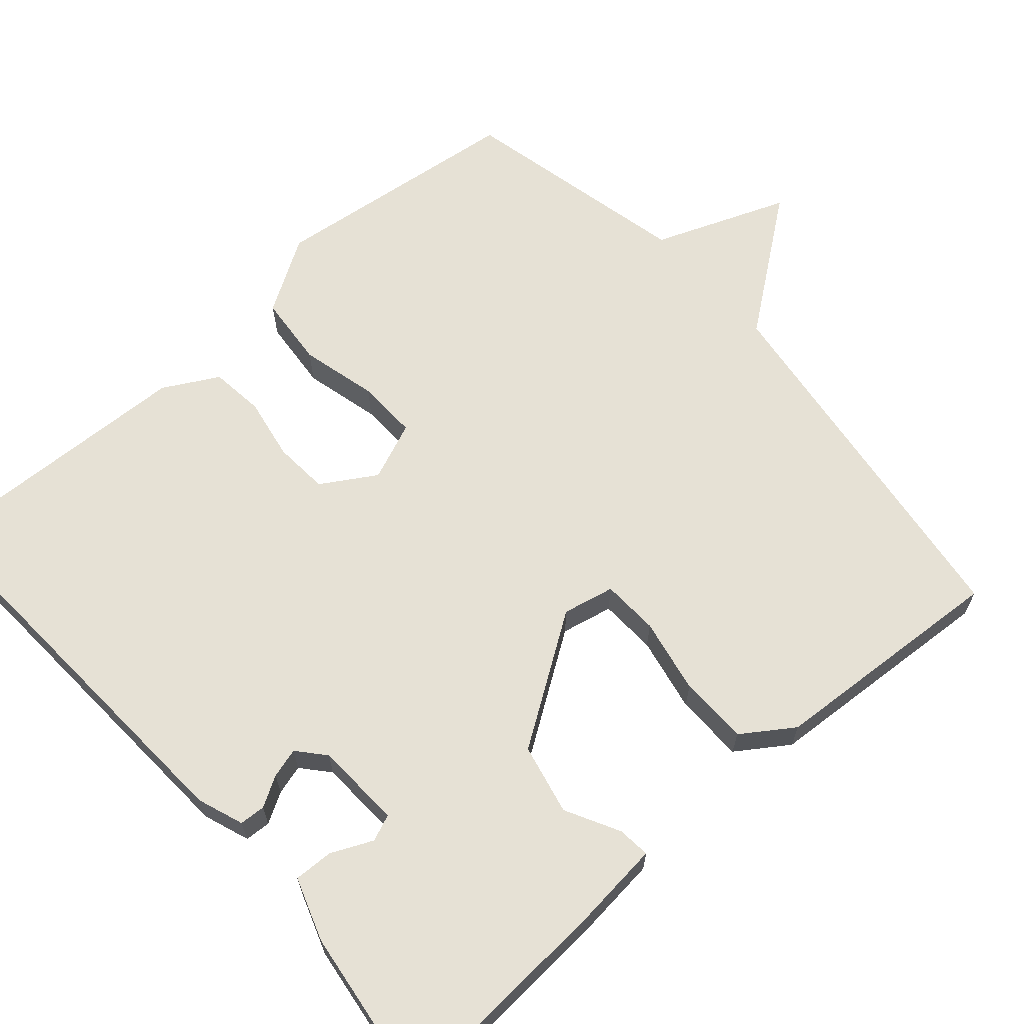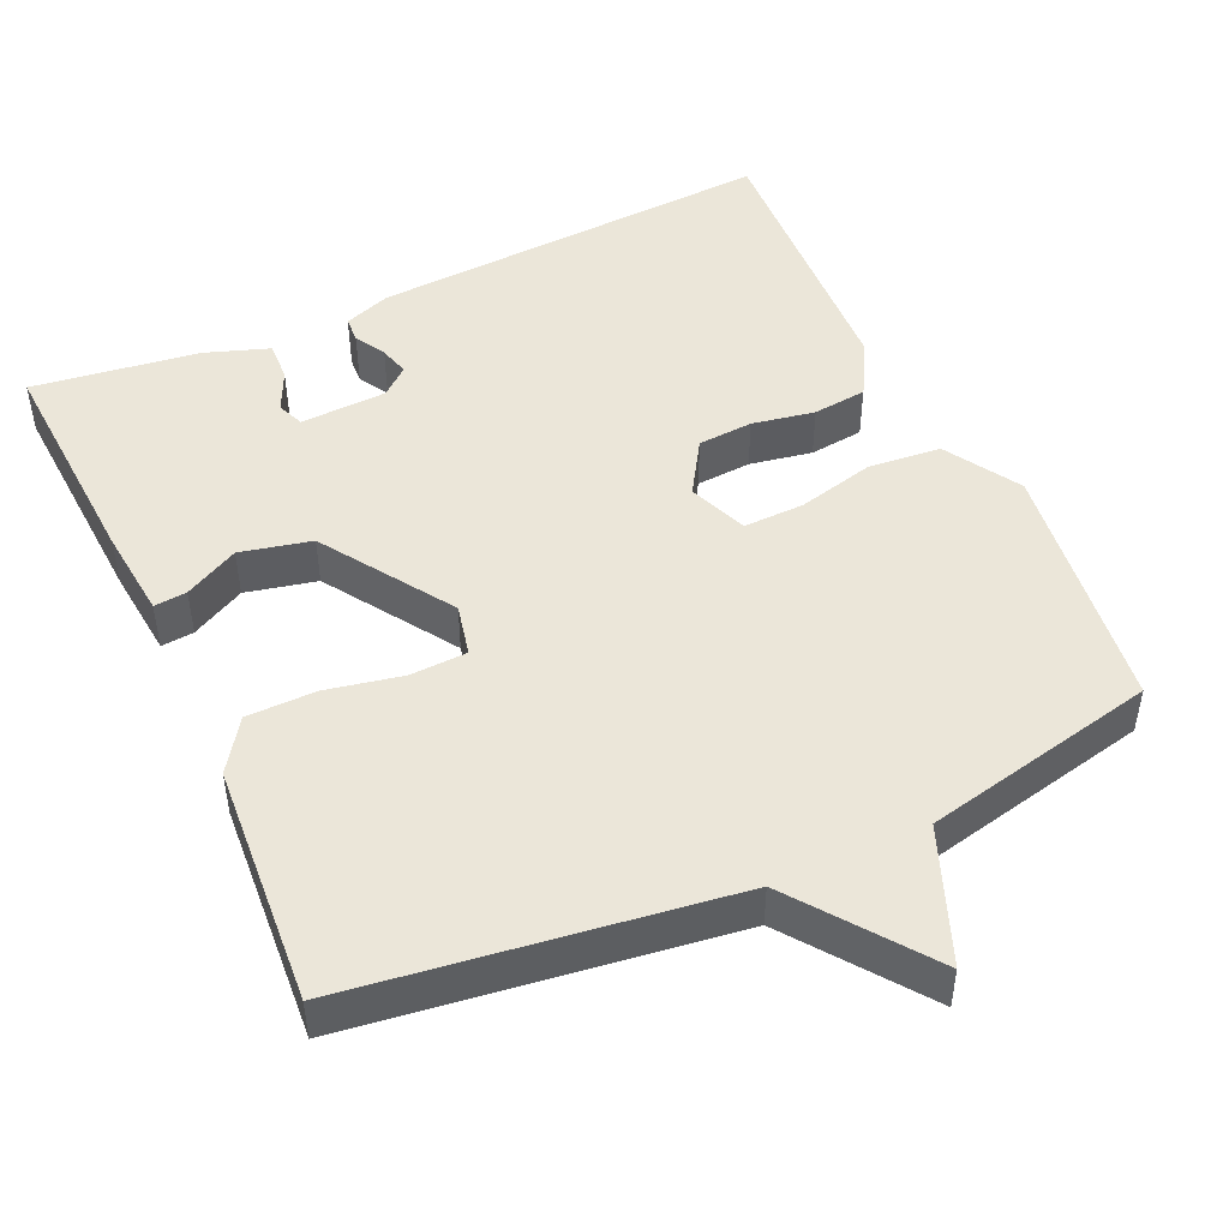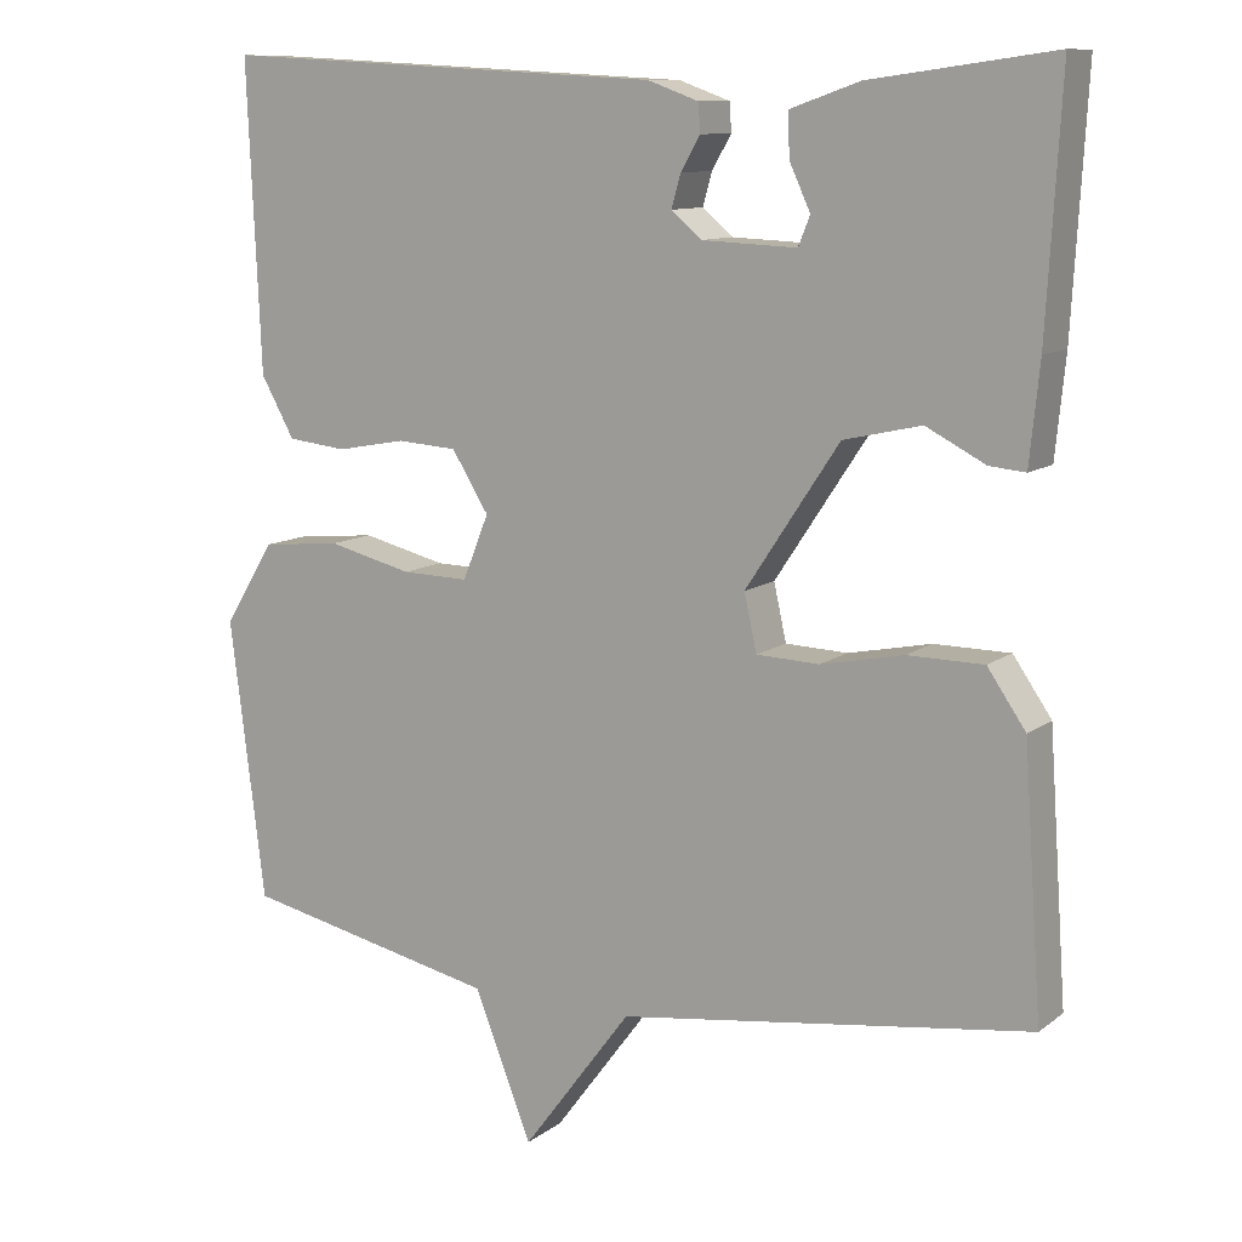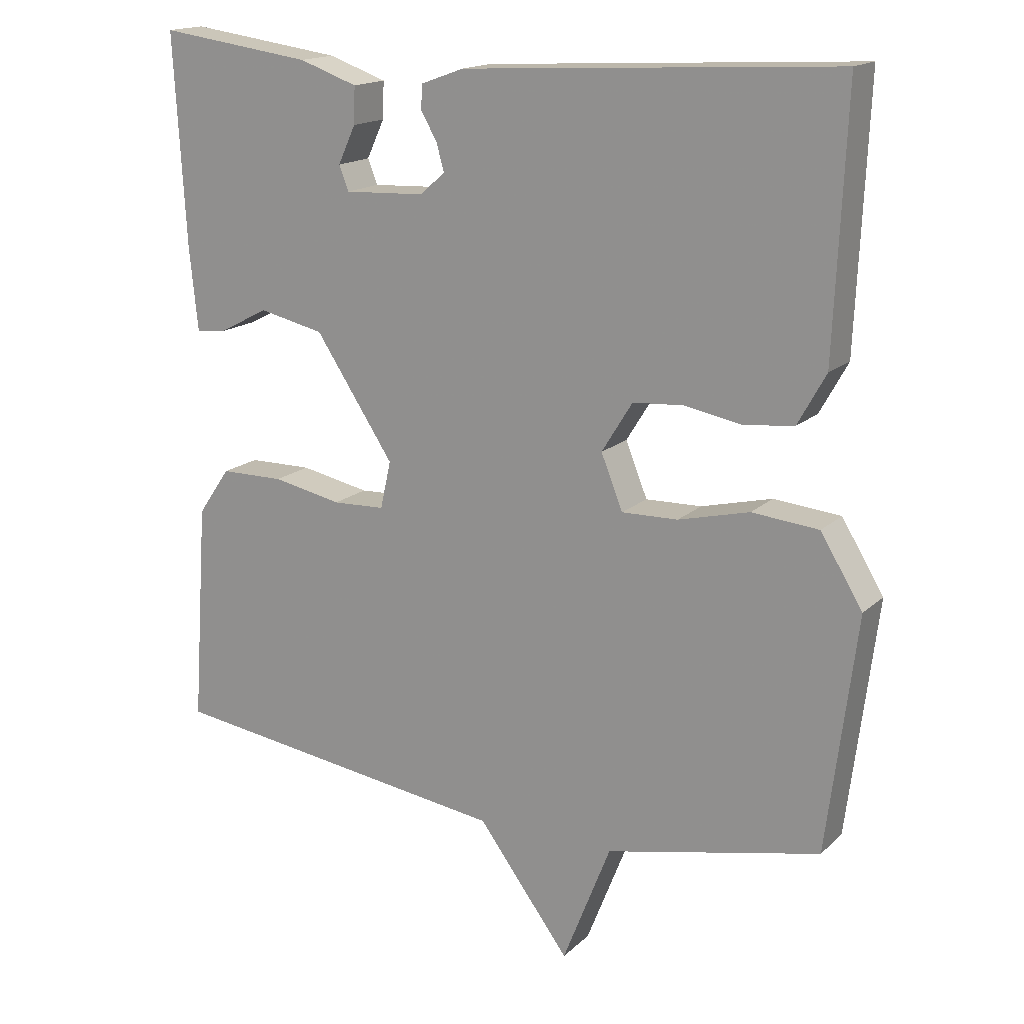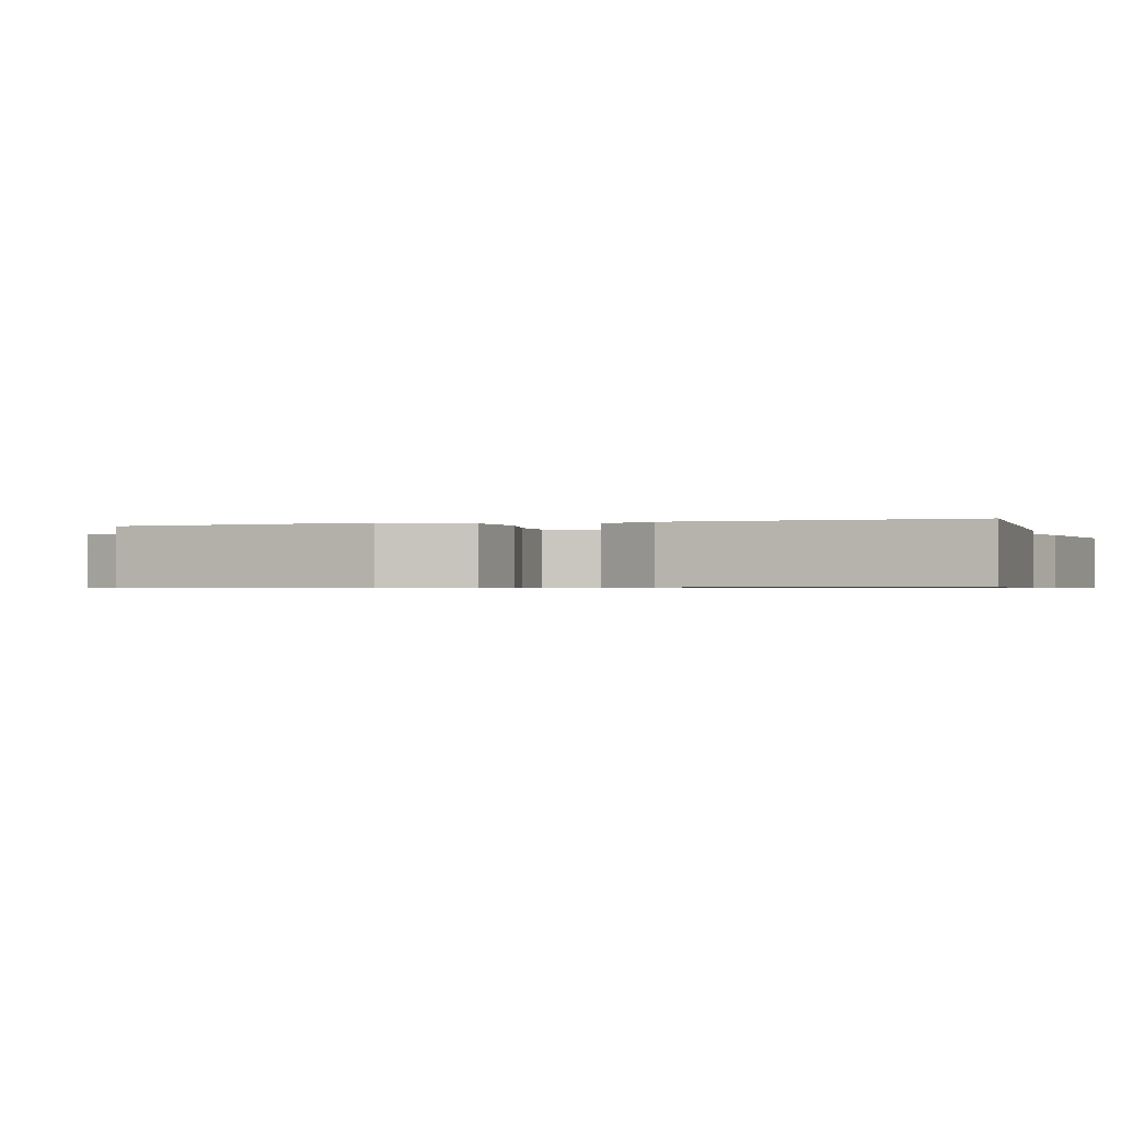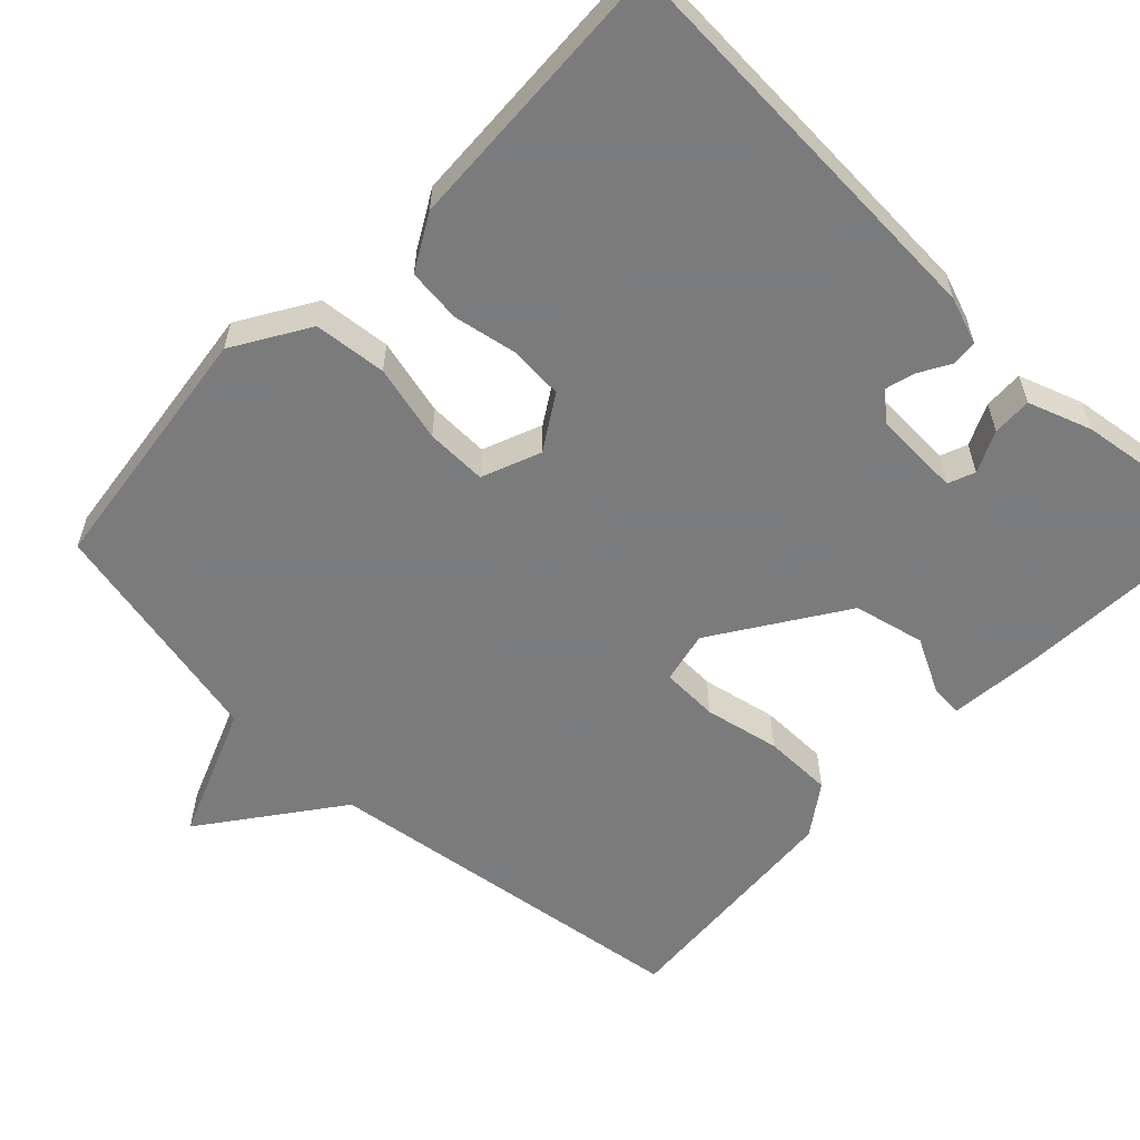
<metadata>
{"format":"obj","ext":"obj","renderer":"f3d","projection":"perspective","resolution":1024,"background":"white","views":[{"elev":64.8,"azim":48.5,"up":"+Y"},{"elev":48.0,"azim":155.5,"up":"+Y"},{"elev":10.7,"azim":30.1,"up":"+Z"},{"elev":16.5,"azim":-150.0,"up":"+Z"},{"elev":-0.7,"azim":-72.2,"up":"+Y"},{"elev":-58.4,"azim":-43.6,"up":"+Y"}]}
</metadata>
<code>
v -0.5 0.07 -0.5
v -0.542 0.07 -0.165
v -0.482 0.07 -0.067
v -0.387 0.07 -0.058
v -0.286 0.07 -0.083
v -0.206 0.07 -0.085
v -0.175 0.07 -0.008
v -0.219 0.07 0.063
v -0.291 0.07 0.068
v -0.373 0.07 0.053
v -0.444 0.07 0.061
v -0.484 0.07 0.133
v -0.5 0.07 0.5
v 0.032 0.07 0.471
v 0.093 0.07 0.449
v 0.095 0.07 0.415
v 0.072 0.07 0.375
v 0.061 0.07 0.336
v 0.097 0.07 0.305
v 0.211 0.07 0.3
v 0.225 0.07 0.335
v 0.2 0.07 0.389
v 0.198 0.07 0.441
v 0.281 0.07 0.47
v 0.5 0.07 0.5
v 0.483 0.07 0.202
v 0.471 0.07 0.083
v 0.428 0.07 0.087
v 0.357 0.07 0.124
v 0.264 0.07 0.103
v 0.152 0.07 -0.066
v 0.167 0.07 -0.134
v 0.242 0.07 -0.137
v 0.341 0.07 -0.117
v 0.432 0.07 -0.118
v 0.478 0.07 -0.185
v 0.5 0.07 -0.5
v 0.006 0.07 -0.567
v -0.125 0.07 -0.742
v -0.194 0.07 -0.567
v -0.5 0 -0.5
v -0.542 0 -0.165
v -0.482 0 -0.067
v -0.387 0 -0.058
v -0.286 0 -0.083
v -0.206 0 -0.085
v -0.175 0 -0.008
v -0.219 0 0.063
v -0.291 0 0.068
v -0.373 0 0.053
v -0.444 0 0.061
v -0.484 0 0.133
v -0.5 0 0.5
v 0.032 0 0.471
v 0.093 0 0.449
v 0.095 0 0.415
v 0.072 0 0.375
v 0.061 0 0.336
v 0.097 0 0.305
v 0.211 0 0.3
v 0.225 0 0.335
v 0.2 0 0.389
v 0.198 0 0.441
v 0.281 0 0.47
v 0.5 0 0.5
v 0.483 0 0.202
v 0.471 0 0.083
v 0.428 0 0.087
v 0.357 0 0.124
v 0.264 0 0.103
v 0.152 0 -0.066
v 0.167 0 -0.134
v 0.242 0 -0.137
v 0.341 0 -0.117
v 0.432 0 -0.118
v 0.478 0 -0.185
v 0.5 0 -0.5
v 0.006 0 -0.567
v -0.125 0 -0.742
v -0.194 0 -0.567
f 38 39 40
f 38 40 1
f 37 38 1
f 36 37 1
f 35 36 1
f 34 35 1
f 33 34 1
f 32 33 1 2
f 31 32 2
f 27 28 29
f 26 27 29
f 25 26 29
f 24 25 29
f 23 24 29
f 22 23 29
f 21 22 29
f 20 21 29 30
f 19 20 30 31
f 15 16 17
f 14 15 17
f 13 14 17
f 12 13 17
f 11 12 17
f 10 11 17
f 9 10 17
f 8 9 17 18
f 18 19 31
f 8 18 31
f 7 8 31
f 2 3 4 5
f 2 5 6
f 31 2 6
f 6 7 31
f 80 79 78
f 41 80 78
f 41 78 77
f 41 77 76
f 41 76 75
f 41 75 74
f 41 74 73
f 42 41 73 72
f 42 72 71
f 69 68 67
f 69 67 66
f 69 66 65
f 69 65 64
f 69 64 63
f 69 63 62
f 69 62 61
f 70 69 61 60
f 71 70 60 59
f 57 56 55
f 57 55 54
f 57 54 53
f 57 53 52
f 57 52 51
f 57 51 50
f 57 50 49
f 58 57 49 48
f 71 59 58
f 71 58 48
f 71 48 47
f 45 44 43 42
f 46 45 42
f 46 42 71
f 71 47 46
f 1 41 42 2
f 2 42 43 3
f 3 43 44 4
f 4 44 45 5
f 5 45 46 6
f 6 46 47 7
f 7 47 48 8
f 8 48 49 9
f 9 49 50 10
f 10 50 51 11
f 11 51 52 12
f 12 52 53 13
f 13 53 54 14
f 14 54 55 15
f 15 55 56 16
f 16 56 57 17
f 17 57 58 18
f 18 58 59 19
f 19 59 60 20
f 20 60 61 21
f 21 61 62 22
f 22 62 63 23
f 23 63 64 24
f 24 64 65 25
f 25 65 66 26
f 26 66 67 27
f 27 67 68 28
f 28 68 69 29
f 29 69 70 30
f 30 70 71 31
f 31 71 72 32
f 32 72 73 33
f 33 73 74 34
f 34 74 75 35
f 35 75 76 36
f 36 76 77 37
f 37 77 78 38
f 38 78 79 39
f 39 79 80 40
f 40 80 41 1

</code>
